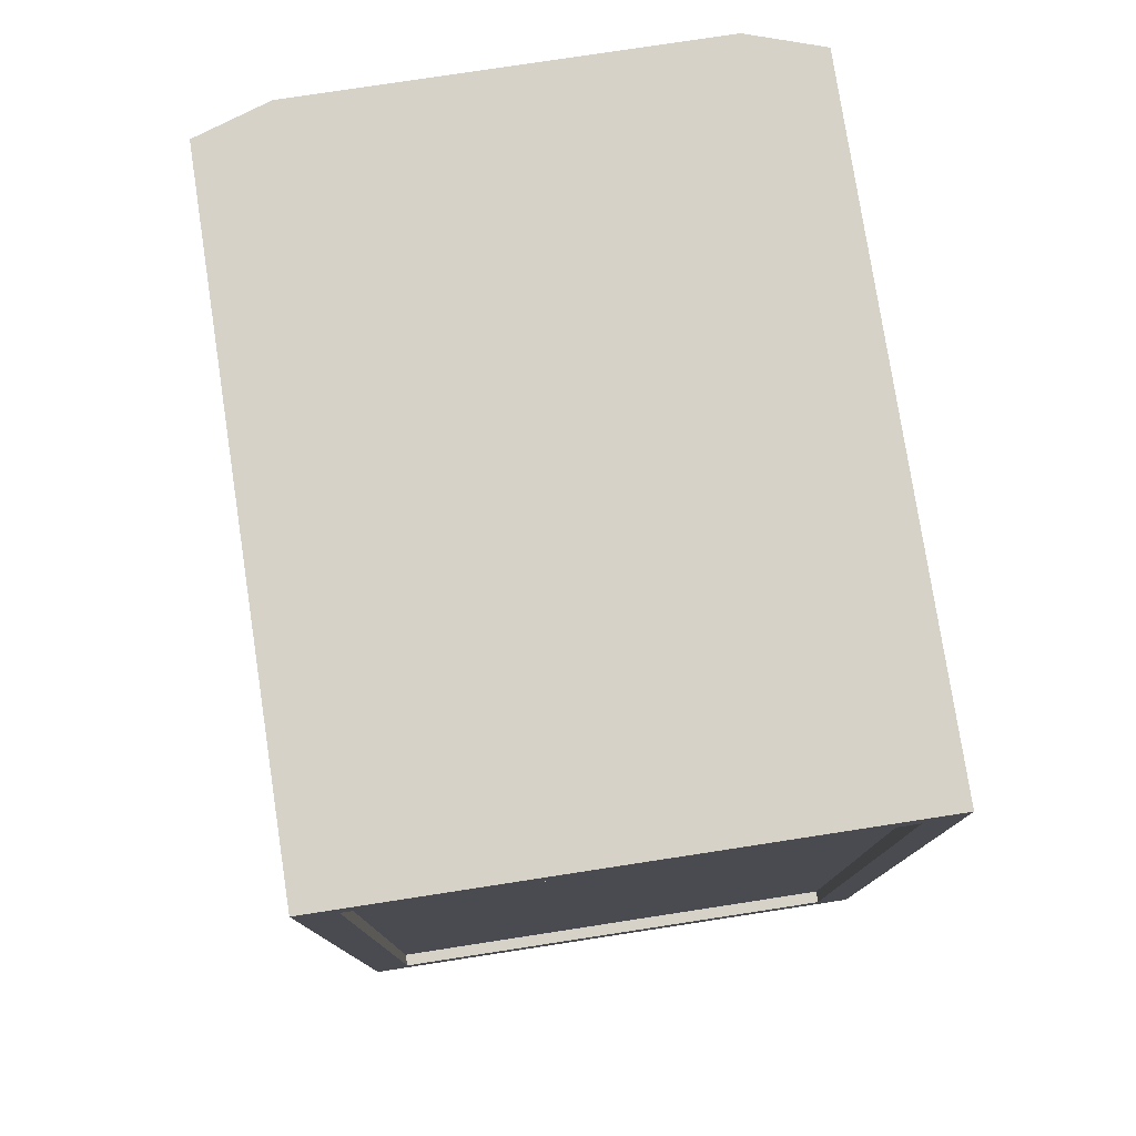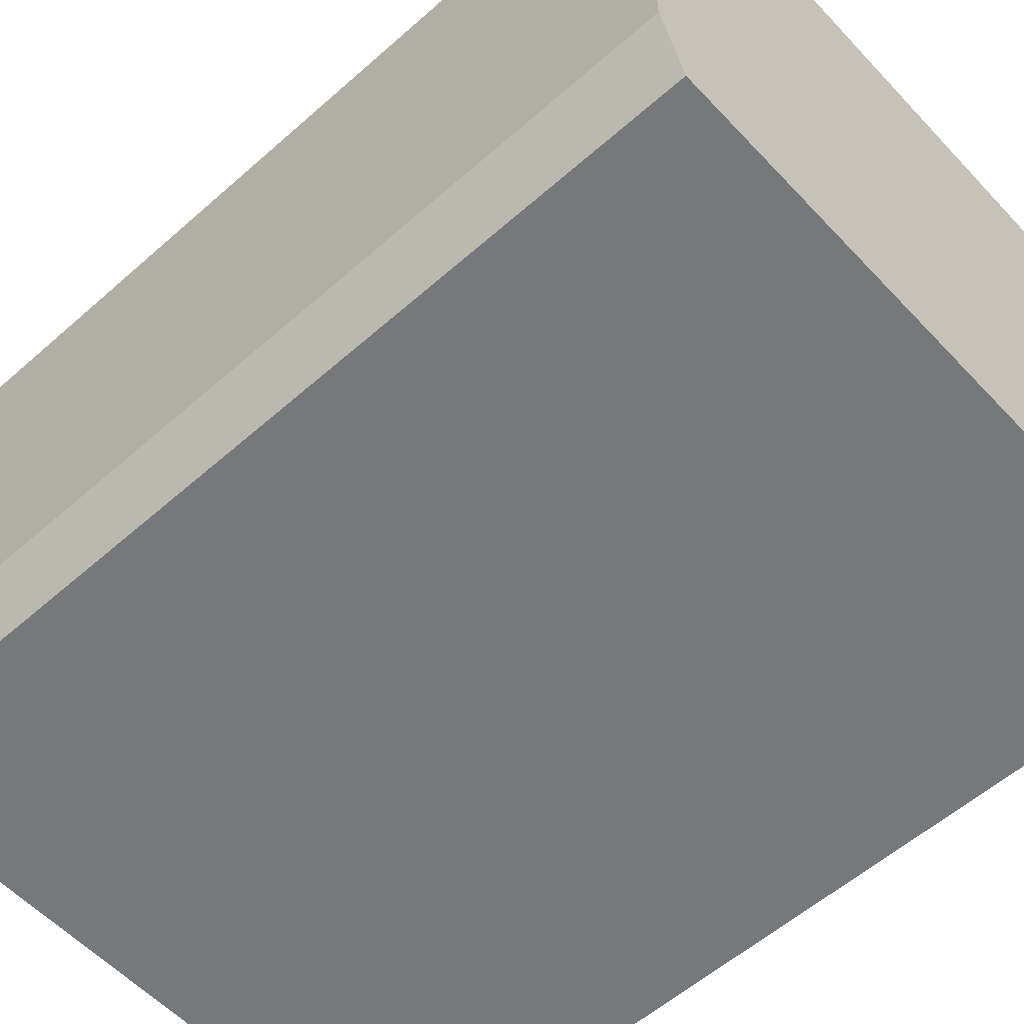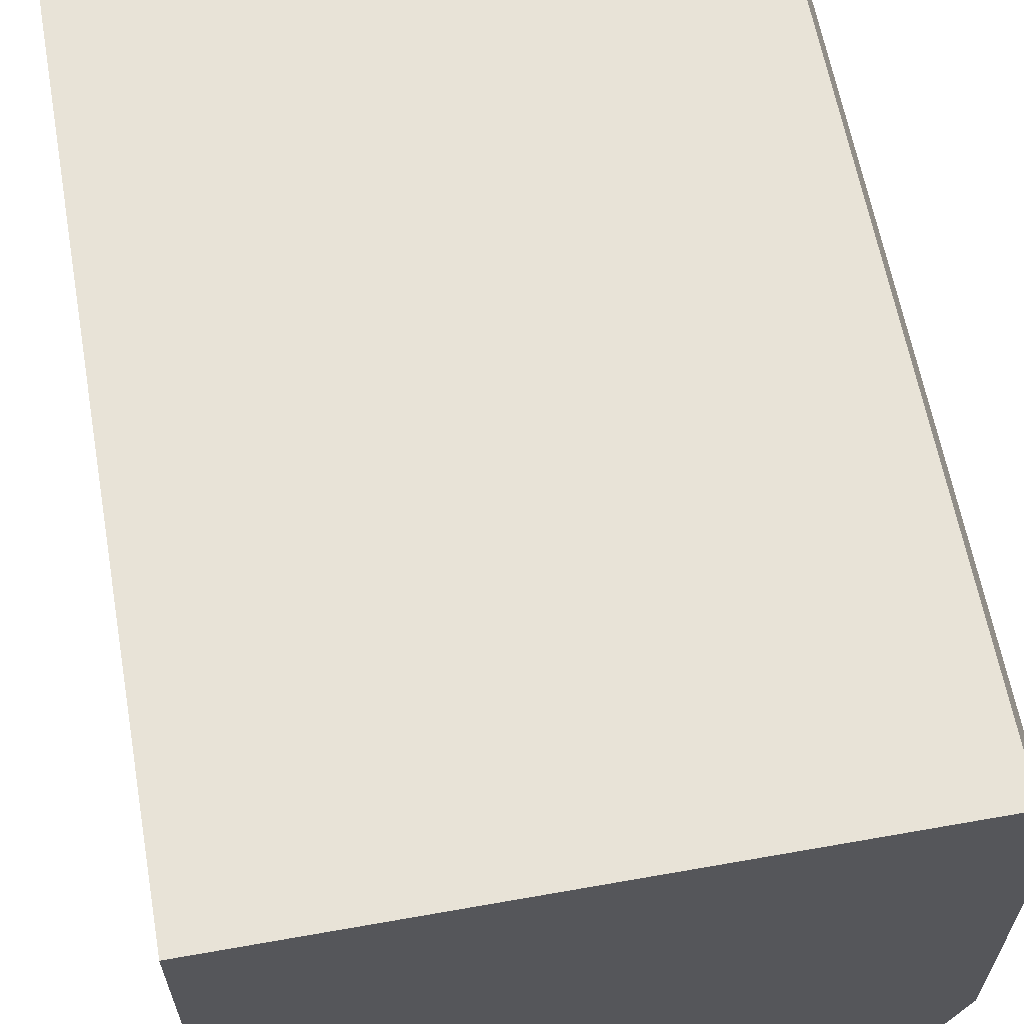
<metadata>
{"format":"obj","ext":"obj","renderer":"f3d","projection":"perspective","resolution":1024,"background":"white","views":[{"elev":77.9,"azim":-98.7,"up":"+Y"},{"elev":-57.3,"azim":132.5,"up":"+Z"},{"elev":62.3,"azim":-10.2,"up":"+Z"}]}
</metadata>
<code>
v 0.02851 -0.04767 0.01068
v 0.02851 -0.05684 0.01149
v 0.02851 -0.05684 0.01266
v 0.02851 -0.05503 0.01114
v 0.02851 -0.05503 0.009202
v 0.02851 -0.04767 0.009668
v 0.02851 -0.05684 0.007673
v 0.02851 -0.05684 0.008867
v 0.02851 -0.04767 -0.002986
v 0.02851 -0.05684 -0.002184
v 0.02851 -0.05684 -0.001005
v 0.02851 -0.05503 -0.002524
v 0.02851 -0.05503 -0.004466
v 0.02851 -0.04767 -0.004001
v 0.02851 -0.05684 -0.005996
v 0.02851 -0.05684 -0.004802
v 0.02851 -0.04767 -0.01184
v 0.02851 -0.05124 -0.0106
v 0.02851 -0.04767 -0.0106
v 0.02851 -0.05229 -0.0106
v 0.02851 -0.05684 -0.0106
v 0.02851 -0.05229 -0.008689
v 0.02851 -0.05684 -0.01184
v 0.02851 -0.05124 -0.008689
v 0.02851 -0.05684 -0.008689
v 0.02851 -0.04767 -0.008689
v 0.02851 -0.05684 -0.007451
v 0.02851 -0.04767 -0.007451
v 0.02851 -0.04767 -0.01529
v 0.02851 -0.05684 -0.01448
v 0.02851 -0.05684 -0.01331
v 0.02851 -0.05503 -0.01482
v 0.02851 -0.05503 -0.01677
v 0.02851 -0.04767 -0.0163
v 0.02851 -0.05684 -0.0183
v 0.02851 -0.05684 -0.0171
v 0.02851 -0.04767 0.01358
v 0.02851 -0.05293 0.01536
v 0.02851 -0.04767 0.0148
v 0.02851 -0.05684 0.01536
v 0.02851 -0.05179 0.01595
v 0.02851 -0.05684 0.0166
v 0.02851 -0.04767 0.01712
v 0.02851 -0.0518 0.01598
v 0.02851 -0.05299 0.0166
v 0.02851 -0.04767 0.01835
v 0.02851 -0.0541 0.009368
v 0.02851 -0.04975 0.01017
v 0.02851 -0.0541 0.01097
v 0.02851 -0.04975 0.0102
v 0.02851 -0.05684 5.4e-05
v 0.02851 -0.05684 0.001196
v 0.02851 -0.04767 0.000918
v 0.02851 -0.05097 0.001662
v 0.02851 -0.04767 0.001988
v 0.02851 -0.05097 0.001691
v 0.02851 -0.05684 0.002941
v 0.02851 -0.0541 0.003294
v 0.02851 -0.05684 0.003712
v 0.02851 -0.04767 0.0046
v 0.02851 -0.0541 0.003323
v 0.02851 -0.05097 0.004895
v 0.02851 -0.04767 0.005671
v 0.02851 -0.05097 0.004931
v 0.02851 -0.05684 0.005413
v 0.02851 -0.05684 0.006571
v 0.02851 -0.0541 -0.004301
v 0.02851 -0.04975 -0.003495
v 0.02851 -0.0541 -0.002703
v 0.02851 -0.04975 -0.003465
v 0.02851 -0.0541 -0.0166
v 0.02851 -0.04975 -0.0158
v 0.02851 -0.0541 -0.015
v 0.02851 -0.04975 -0.01577
v -0.5107 0.6496 -0.2166
v -0.01005 0.6496 0.2167
v -0.5107 0.6496 0.2167
v -0.01005 0.6496 -0.2166
v -0.01005 -0.07255 0.2167
v -0.5107 0.6207 0.1878
v -0.5107 -0.07255 -0.2166
v 0.009202 0.6496 -0.2166
v -0.5107 -0.07255 0.2167
v 0.009202 0.6496 0.2167
v -0.5107 0.6207 -0.1877
v -0.01005 -0.07255 -0.2166
v 0.009202 -0.07255 0.2167
v -0.5011 0.6207 0.1878
v -0.5107 -0.04366 0.1878
v -0.5107 -0.04366 -0.1877
v 0.009202 -0.07255 -0.2166
v 0.02846 0.6496 -0.1588
v 0.02846 0.6496 0.1589
v -0.5011 0.6207 -0.1877
v -0.5011 -0.04366 0.1878
v -0.5011 -0.04366 -0.1877
v 0.02846 -0.07255 -0.1588
v 0.02846 -0.07255 0.1589
v 0.02846 -0.06292 -0.02881
v 0.02846 -0.06292 0.02896
v 0.02846 0.004482 -0.02881
v 0.02846 0.004482 0.02896
v 0.02846 -0.04076 0.01091
v 0.02846 -0.022 -0.02159
v 0.02846 -0.03732 0.0154
v 0.02846 -0.04292 0.005685
v 0.02846 -0.00107 0.005685
v 0.02846 -0.0276 -0.02085
v 0.02846 -0.01639 -0.02085
v 0.02846 -0.01639 0.021
v 0.02846 -0.03283 0.01884
v 0.02846 -0.03561 0.0137
v 0.02846 -0.04366 7.8e-05
v 0.02846 -0.03867 0.009707
v 0.02846 -0.003234 0.01091
v 0.02846 -0.000332 7.8e-05
v 0.02846 -0.03283 -0.01868
v 0.02846 -0.01116 -0.01868
v 0.02846 -0.01116 0.01884
v 0.02846 -0.022 0.02174
v 0.02846 -0.0276 0.021
v 0.02846 -0.02698 0.01868
v 0.02846 -0.03162 0.01675
v 0.02846 -0.04292 -0.005529
v 0.02846 -0.0406 0.005063
v 0.02846 -0.006677 0.0154
v 0.02846 -0.005319 0.009707
v 0.02846 -0.003395 0.005063
v 0.02846 -0.00107 -0.005529
v 0.02846 -0.03732 -0.01524
v 0.02846 -0.022 -0.01918
v 0.02846 -0.006677 -0.01524
v 0.02846 -0.022 0.01934
v 0.02846 -0.03127 0.01614
v 0.02846 -0.02974 0.008677
v 0.02846 -0.04076 -0.01075
v 0.02846 -0.04125 7.8e-05
v 0.02846 -0.008379 0.0137
v 0.02846 -0.002739 7.8e-05
v 0.02846 -0.003395 -0.004906
v 0.02846 -0.003234 -0.01075
v 0.02846 -0.03162 -0.0166
v 0.02846 -0.02698 -0.01852
v 0.02846 -0.01237 -0.0166
v 0.02846 -0.01701 -0.01852
v 0.02846 -0.01701 0.01868
v 0.02846 -0.01237 0.01675
v 0.02846 -0.03867 -0.00955
v 0.02846 -0.0406 -0.004906
v 0.02846 -0.03716 0.004893
v 0.02846 -0.02721 0.006609
v 0.02846 -0.01233 0.012
v 0.02846 -0.01469 0.003104
v 0.02846 -0.01068 0.002485
v 0.02846 -0.005319 -0.00955
v 0.02846 -0.03561 -0.01354
v 0.02846 -0.008379 -0.01354
v 0.02846 -0.01859 0.01561
v 0.02846 -0.02557 0.01108
v 0.02846 -0.03716 -0.002329
v 0.02846 -0.03716 0.002485
v 0.02846 -0.02827 0.004893
v 0.02846 -0.02797 0.005613
v 0.02846 -0.0287 0.009279
v 0.02846 -0.01025 0.0108
v 0.02846 -0.0165 0.01441
v 0.02846 -0.003456 7.8e-05
v 0.02846 -0.01068 -0.002329
v 0.02846 -0.01025 -0.01064
v 0.02846 -0.03127 -0.01598
v 0.02846 -0.0165 -0.01425
v 0.02846 -0.02661 0.01048
v 0.02846 -0.02797 -0.005456
v 0.02846 -0.02755 7.8e-05
v 0.02846 -0.03716 -0.004736
v 0.02846 -0.02845 0.001959
v 0.02846 -0.01963 0.005613
v 0.02846 -0.02505 0.007856
v 0.02846 -0.01665 0.004525
v 0.02846 -0.02082 0.006933
v 0.02846 -0.01422 0.002485
v 0.02846 -0.01068 0.001282
v 0.02846 -0.01469 -0.002947
v 0.02846 -0.01233 -0.01185
v 0.02846 -0.01859 -0.01546
v 0.02846 -0.02303 0.007918
v 0.02846 -0.02827 -0.004736
v 0.02846 -0.02721 -0.006453
v 0.02846 -0.02974 -0.00852
v 0.02846 -0.02797 0.000798
v 0.02846 -0.02797 -0.000641
v 0.02846 -0.02852 -0.002329
v 0.02846 -0.02852 0.002485
v 0.02846 -0.02477 0.004893
v 0.02846 -0.02442 0.005531
v 0.02846 -0.0204 0.006609
v 0.02846 -0.01374 0.001325
v 0.02846 -0.01606 0.000701
v 0.02846 -0.01068 -0.001125
v 0.02846 -0.01422 -0.002329
v 0.02846 -0.01665 -0.004369
v 0.02846 -0.02082 -0.006776
v 0.02846 -0.02303 -0.007761
v 0.02846 -0.0238 0.00802
v 0.02846 -0.0255 -0.004751
v 0.02846 -0.0204 -0.006453
v 0.02846 -0.0287 -0.009122
v 0.02846 -0.02477 7.8e-05
v 0.02846 -0.02845 -0.001803
v 0.02846 -0.02339 -0.002329
v 0.02846 -0.01838 -0.004736
v 0.02846 -0.02339 0.002485
v 0.02846 -0.01922 0.004893
v 0.02846 -0.0255 0.004908
v 0.02846 -0.025 0.00529
v 0.02846 -0.01714 0.004729
v 0.02846 -0.01922 7.8e-05
v 0.02846 -0.01598 7.8e-05
v 0.02846 -0.01606 -0.000545
v 0.02846 -0.01374 -0.001168
v 0.02846 -0.02557 -0.01093
v 0.02846 -0.0238 -0.007863
v 0.02846 -0.01922 -0.004736
v 0.02846 -0.025 -0.005133
v 0.02846 -0.01963 -0.005456
v 0.02846 -0.02505 -0.007699
v 0.02846 -0.02661 -0.01033
v 0.02846 -0.01714 -0.004572
v 0.02846 -0.02061 -0.002329
v 0.02846 -0.01838 0.004893
v 0.02846 -0.02061 0.002485
v 0.02846 -0.01643 6.4e-05
v 0.02846 -0.02477 -0.004751
v 0.02846 -0.02442 -0.005374
g mesh1_mesh1-geometry
f 1 2 3
f 2 1 4
f 3 2 1
f 4 1 2
f 4 1 5
f 5 1 4
f 5 1 6
f 6 1 5
f 5 6 7
f 7 6 5
f 5 7 8
f 8 7 5
g mesh2_mesh2-geometry
f 9 10 11
f 10 9 12
f 11 10 9
f 12 9 10
f 12 9 13
f 13 9 12
f 13 9 14
f 14 9 13
f 13 14 15
f 15 14 13
f 13 15 16
f 16 15 13
g mesh3_mesh3-geometry
f 17 18 19
f 18 17 20
f 19 18 17
f 20 17 18
f 20 17 21
f 21 17 20
f 22 18 20
f 20 18 22
f 21 17 23
f 23 17 21
f 18 22 24
f 24 22 18
f 25 24 22
f 22 24 25
f 25 26 24
f 24 26 25
f 27 26 25
f 25 26 27
f 26 27 28
f 28 27 26
g mesh4_mesh4-geometry
f 29 30 31
f 30 29 32
f 31 30 29
f 32 29 30
f 32 29 33
f 33 29 32
f 33 29 34
f 34 29 33
f 33 34 35
f 35 34 33
f 33 35 36
f 36 35 33
g mesh5_mesh5-geometry
l 37 38
l 39 37
l 38 40
l 41 39
l 40 42
l 43 44
l 42 45
l 46 43
l 45 46
g mesh6_mesh6-geometry
l 47 48
l 49 47
l 50 49
g mesh7_mesh7-geometry
l 51 52
l 53 51
l 52 54
l 55 53
l 56 57
l 58 55
l 57 59
l 60 61
l 59 62
l 63 60
l 64 65
l 66 63
l 65 66
g mesh8_mesh8-geometry
l 67 68
l 69 67
l 70 69
g mesh9_mesh9-geometry
l 71 72
l 73 71
l 74 73
g mesh10_mesh10-geometry
f 75 76 77
f 76 75 78
f 79 77 76
f 80 75 77
f 81 78 75
f 78 79 76
f 76 79 78
f 82 76 78
f 78 76 82
f 77 79 83
f 79 84 76
f 76 84 79
f 75 80 85
f 83 80 77
f 78 81 86
f 85 81 75
f 79 78 86
f 86 78 79
f 76 82 84
f 84 82 76
f 82 86 78
f 78 86 82
f 84 79 87
f 87 79 84
f 88 85 80
f 80 83 89
f 81 85 90
f 91 79 86
f 86 79 91
f 84 82 92
f 92 82 84
f 86 82 91
f 91 82 86
f 81 89 83
f 79 91 87
f 87 91 79
f 87 93 84
f 84 93 87
f 85 88 94
f 80 95 88
f 95 80 89
f 85 96 90
f 89 81 90
f 97 82 92
f 92 82 97
f 84 92 93
f 93 92 84
f 82 97 91
f 91 97 82
f 87 91 97
f 97 91 87
f 93 87 98
f 98 87 93
f 95 94 88
f 96 85 94
f 90 95 89
f 95 90 96
f 99 97 92
f 92 97 99
f 98 92 93
f 93 92 98
f 87 97 98
f 98 97 87
f 94 95 96
f 100 97 99
f 99 97 100
f 92 101 99
f 99 101 92
f 92 98 102
f 102 98 92
f 100 98 97
f 97 98 100
f 99 100 103
f 92 102 101
f 101 102 92
f 101 99 104
f 98 100 102
f 102 100 98
f 103 100 105
f 106 99 103
f 101 107 102
f 104 99 108
f 104 109 101
f 100 102 110
f 105 100 111
f 103 105 112
f 113 99 106
f 106 103 114
f 115 102 107
f 116 107 101
f 108 99 117
f 104 108 109
f 109 118 101
f 110 102 119
f 120 100 110
f 111 100 121
f 105 111 122
f 112 105 123
f 114 103 112
f 124 99 113
f 113 106 125
f 125 106 114
f 126 102 115
f 107 127 115
f 116 128 107
f 129 116 101
f 117 99 130
f 108 117 131
f 108 131 109
f 118 132 101
f 109 131 118
f 119 102 126
f 110 119 133
f 120 121 100
f 120 110 121
f 111 121 110
f 122 111 133
f 123 105 122
f 112 123 134
f 114 112 135
f 136 99 124
f 124 113 137
f 137 113 125
f 125 114 135
f 115 138 126
f 127 138 115
f 128 127 107
f 139 128 116
f 129 140 116
f 141 129 101
f 130 99 136
f 117 130 142
f 131 117 143
f 132 141 101
f 118 144 132
f 131 145 118
f 126 146 119
f 146 133 119
f 133 111 110
f 133 146 122
f 123 122 146
f 134 123 147
f 135 112 134
f 136 124 148
f 149 124 137
f 125 150 137
f 151 125 135
f 138 147 126
f 138 127 152
f 128 153 127
f 139 154 128
f 140 139 116
f 155 140 129
f 141 155 129
f 130 136 156
f 142 130 156
f 143 117 142
f 131 143 145
f 132 157 141
f 144 157 132
f 145 144 118
f 147 146 126
f 147 123 146
f 134 147 158
f 134 159 135
f 148 124 149
f 156 136 148
f 149 137 160
f 161 137 150
f 150 125 162
f 163 125 151
f 135 164 151
f 138 158 147
f 165 152 127
f 152 166 138
f 153 165 127
f 154 153 128
f 167 154 139
f 140 168 139
f 155 169 140
f 157 155 141
f 142 156 170
f 143 142 144
f 145 143 144
f 144 171 157
f 134 158 159
f 172 135 159
f 148 149 173
f 156 148 170
f 160 137 174
f 175 149 160
f 176 137 161
f 150 162 161
f 162 125 163
f 163 151 177
f 151 164 178
f 164 135 172
f 166 158 138
f 152 165 179
f 180 166 152
f 153 179 165
f 181 153 154
f 154 167 182
f 168 167 139
f 183 168 140
f 169 183 140
f 157 169 155
f 142 170 144
f 157 171 184
f 185 171 144
f 186 159 158
f 172 159 186
f 173 149 187
f 188 148 173
f 170 148 189
f 174 137 190
f 191 160 174
f 187 149 175
f 160 192 175
f 190 137 176
f 161 193 176
f 194 161 162
f 163 195 162
f 177 151 196
f 195 163 177
f 172 178 164
f 180 151 178
f 158 166 186
f 179 180 152
f 180 186 166
f 153 161 179
f 153 181 193
f 181 154 197
f 198 182 167
f 182 197 154
f 168 199 167
f 183 200 168
f 183 169 201
f 184 169 157
f 170 185 144
f 171 202 184
f 185 203 171
f 204 172 186
f 173 187 205
f 189 148 188
f 188 173 206
f 189 207 170
f 174 190 208
f 209 160 191
f 191 174 210
f 187 175 211
f 210 175 192
f 160 209 192
f 190 176 208
f 193 212 176
f 193 161 153
f 213 161 194
f 194 162 214
f 215 162 195
f 196 151 180
f 177 196 216
f 213 195 177
f 172 204 178
f 178 186 180
f 196 180 179
f 179 161 216
f 212 193 181
f 197 217 181
f 182 198 197
f 218 198 167
f 199 219 167
f 199 168 220
f 200 220 168
f 183 175 200
f 184 201 169
f 201 175 183
f 170 221 185
f 202 206 184
f 171 203 202
f 203 185 222
f 204 186 178
f 223 205 187
f 224 173 205
f 189 188 207
f 206 173 225
f 226 188 206
f 227 170 207
f 210 174 208
f 209 191 210
f 211 175 228
f 223 187 211
f 229 175 210
f 192 209 210
f 208 176 212
f 230 161 213
f 194 195 213
f 214 162 215
f 214 215 194
f 195 194 215
f 216 196 179
f 230 177 216
f 213 177 230
f 216 161 230
f 231 212 181
f 217 231 181
f 198 217 197
f 198 218 232
f 219 218 167
f 199 220 219
f 200 229 220
f 200 175 229
f 201 184 228
f 228 175 201
f 221 222 185
f 221 170 227
f 206 225 184
f 202 226 206
f 226 202 203
f 226 203 222
f 233 205 223
f 234 173 224
f 224 205 234
f 207 188 226
f 225 173 234
f 227 207 226
f 210 208 217
f 211 228 184
f 223 211 225
f 229 210 217
f 212 231 208
f 217 208 231
f 232 217 198
f 219 232 218
f 220 229 219
f 227 222 221
f 225 211 184
f 226 222 227
f 233 234 205
f 223 225 233
f 234 233 225
f 229 217 232
f 219 229 232
g mesh10_mesh10-geometry
f 77 76 75
f 78 75 76
f 76 77 79
f 77 75 80
f 75 78 81
f 83 79 77
f 85 80 75
f 77 80 83
f 86 81 78
f 75 81 85
f 81 79 83
f 83 79 81
f 80 85 88
f 89 83 80
f 79 81 86
f 86 81 79
f 90 85 81
f 83 89 81
f 94 88 85
f 88 95 80
f 89 80 95
f 90 96 85
f 90 81 89
f 88 94 95
f 94 85 96
f 89 95 90
f 96 90 95
f 96 95 94
g mesh10_mesh10-geometry
f 103 100 99
f 104 99 101
f 105 100 103
f 103 99 106
f 102 107 101
f 108 99 104
f 101 109 104
f 110 102 100
f 111 100 105
f 106 99 113
f 107 102 115
f 101 107 116
f 117 99 108
f 101 118 109
f 119 102 110
f 110 100 120
f 121 100 111
f 113 99 124
f 115 102 126
f 101 116 129
f 130 99 117
f 101 132 118
f 126 102 119
f 100 121 120
f 134 123 112
f 135 112 114
f 124 99 136
f 135 114 125
f 101 129 141
f 136 99 130
f 101 141 132
f 122 146 133
f 146 122 123
f 147 123 134
f 134 112 135
f 137 150 125
f 135 125 151
f 152 127 138
f 127 153 128
f 128 154 139
f 145 143 131
f 146 123 147
f 158 147 134
f 160 137 149
f 150 137 161
f 162 125 150
f 151 125 163
f 151 164 135
f 147 158 138
f 127 152 165
f 138 166 152
f 127 165 153
f 128 153 154
f 139 154 167
f 139 168 140
f 140 169 155
f 170 156 142
f 144 142 143
f 144 143 145
f 157 171 144
f 159 158 134
f 173 149 148
f 170 148 156
f 174 137 160
f 160 149 175
f 161 137 176
f 163 125 162
f 138 158 166
f 152 166 180
f 154 153 181
f 139 167 168
f 140 168 183
f 140 183 169
f 155 169 157
f 144 170 142
f 184 171 157
f 144 171 185
f 158 159 186
f 186 159 172
f 187 149 173
f 173 148 188
f 189 148 170
f 190 137 174
f 174 160 191
f 175 149 187
f 176 137 190
f 176 193 161
f 152 180 179
f 197 154 181
f 154 197 182
f 168 200 183
f 157 169 184
f 144 185 170
f 184 202 171
f 186 172 204
f 188 148 189
f 191 160 209
f 192 209 160
f 216 196 177
f 178 204 172
f 179 180 196
f 220 168 199
f 168 220 200
f 185 221 170
f 184 206 202
f 222 185 203
f 207 188 189
f 194 215 214
f 215 194 195
f 179 196 216
f 216 177 230
f 230 177 213
f 232 218 198
f 228 184 201
f 185 222 221
f 184 225 206
f 234 205 224
f 217 208 210
f 184 228 211
f 225 211 223
f 217 210 229
f 208 231 212
f 231 208 217
f 218 232 219
f 221 222 227
f 184 211 225
f 227 222 226
f 205 234 233
g mesh10_mesh10-geometry
f 112 105 103
f 114 103 106
f 109 108 104
f 122 111 105
f 123 105 112
f 112 103 114
f 125 106 113
f 114 106 125
f 115 127 107
f 107 128 116
f 131 117 108
f 109 131 108
f 118 131 109
f 133 119 110
f 121 110 120
f 110 121 111
f 133 111 122
f 122 105 123
f 137 113 124
f 125 113 137
f 126 138 115
f 115 138 127
f 107 127 128
f 116 128 139
f 116 140 129
f 142 130 117
f 143 117 131
f 132 144 118
f 118 145 131
f 119 146 126
f 119 133 146
f 110 111 133
f 148 124 136
f 137 124 149
f 126 147 138
f 116 139 140
f 129 140 155
f 129 155 141
f 156 136 130
f 156 130 142
f 142 117 143
f 141 157 132
f 132 157 144
f 118 144 145
f 126 146 147
f 135 159 134
f 149 124 148
f 148 136 156
f 141 155 157
f 159 135 172
f 161 162 150
f 177 151 163
f 178 164 151
f 172 135 164
f 179 165 152
f 165 179 153
f 182 167 154
f 175 192 160
f 162 161 194
f 162 195 163
f 196 151 177
f 177 163 195
f 164 178 172
f 178 151 180
f 186 166 158
f 166 186 180
f 179 161 153
f 193 181 153
f 167 182 198
f 167 199 168
f 201 169 183
f 171 203 185
f 205 187 173
f 206 173 188
f 170 207 189
f 208 190 174
f 210 174 191
f 211 175 187
f 192 175 210
f 208 176 190
f 176 212 193
f 153 161 193
f 194 161 213
f 214 162 194
f 195 162 215
f 180 151 196
f 177 195 213
f 180 186 178
f 216 161 179
f 181 193 212
f 181 217 197
f 197 198 182
f 167 198 218
f 167 219 199
f 200 175 183
f 169 201 184
f 183 175 201
f 202 203 171
f 178 186 204
f 187 205 223
f 205 173 224
f 225 173 206
f 206 188 226
f 207 170 227
f 208 174 210
f 210 191 209
f 228 175 211
f 211 187 223
f 210 175 229
f 210 209 192
f 212 176 208
f 213 161 230
f 213 195 194
f 215 162 214
f 230 161 216
f 181 212 231
f 181 231 217
f 197 217 198
f 167 218 219
f 219 220 199
f 220 229 200
f 229 175 200
f 201 175 228
f 227 170 221
f 206 226 202
f 203 202 226
f 222 203 226
f 223 205 233
f 224 173 234
f 226 188 207
f 234 173 225
f 226 207 227
f 198 217 232
f 219 229 220
f 233 225 223
f 225 233 234
f 232 217 229
f 232 229 219

</code>
